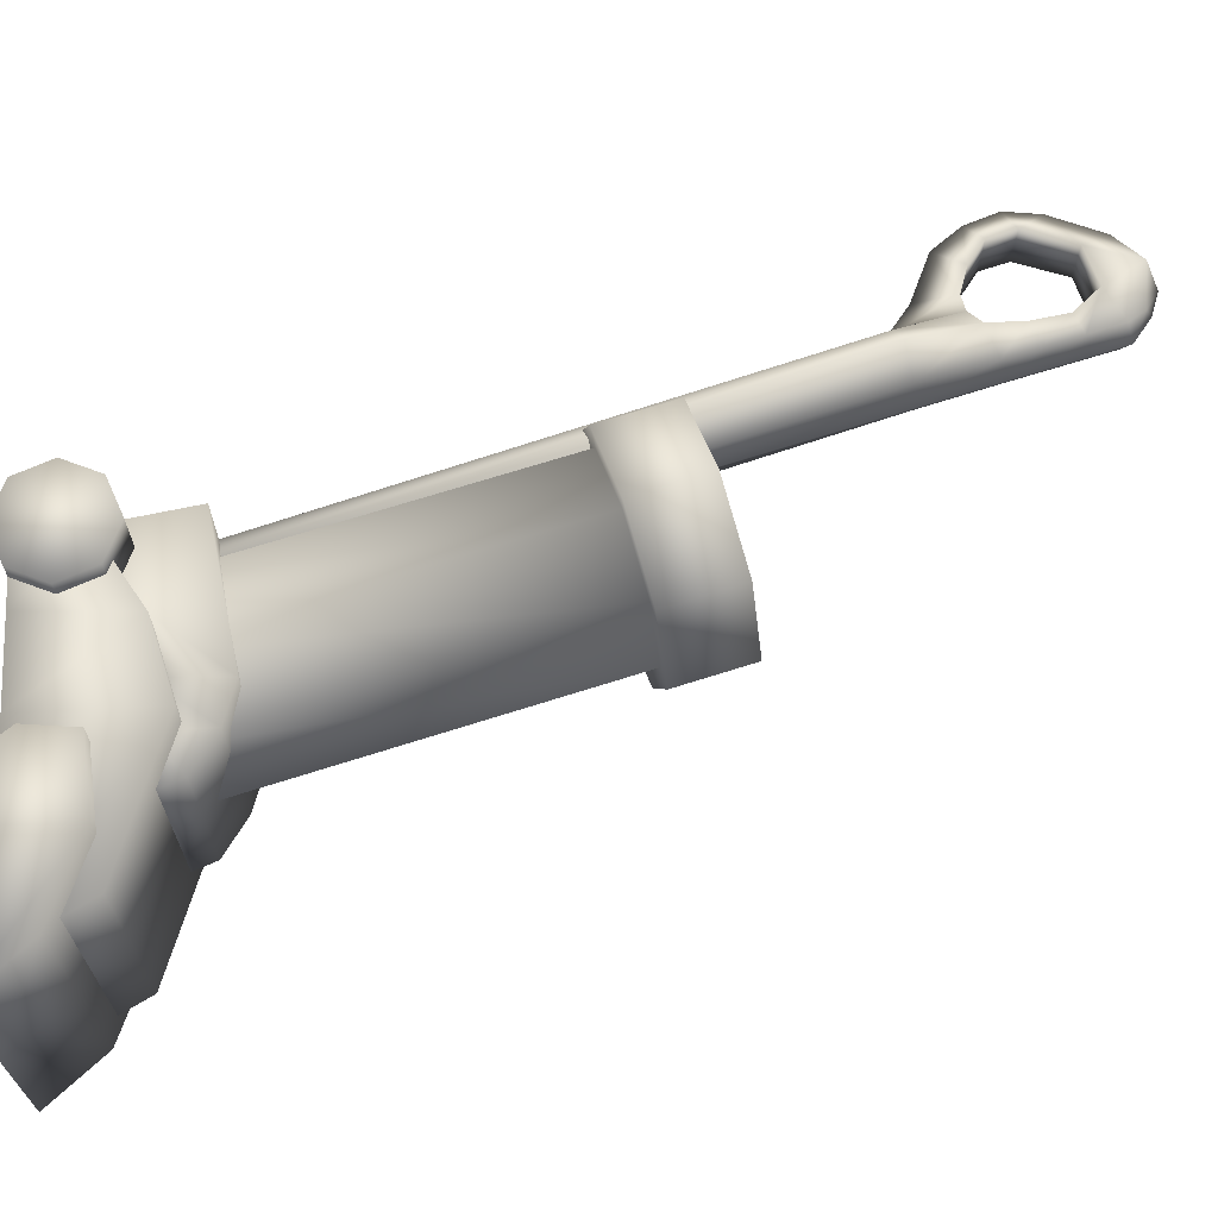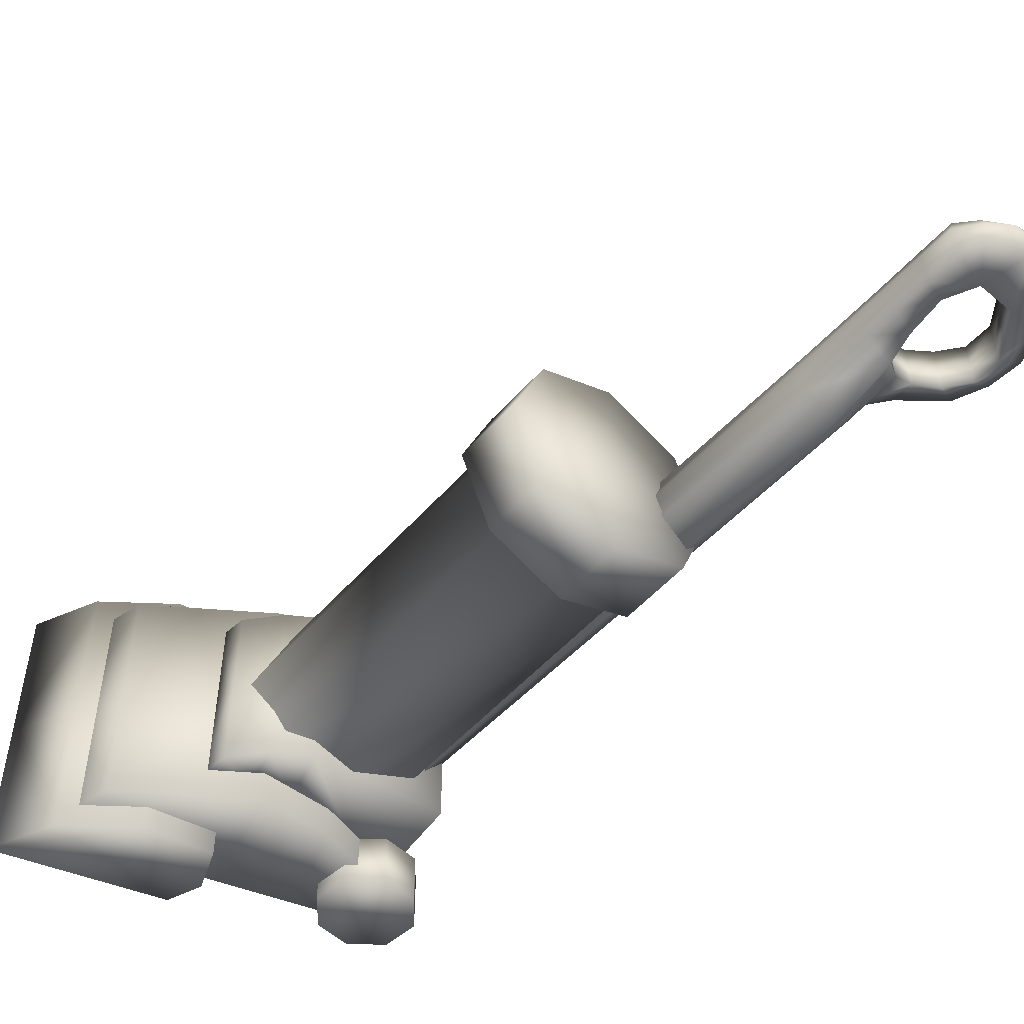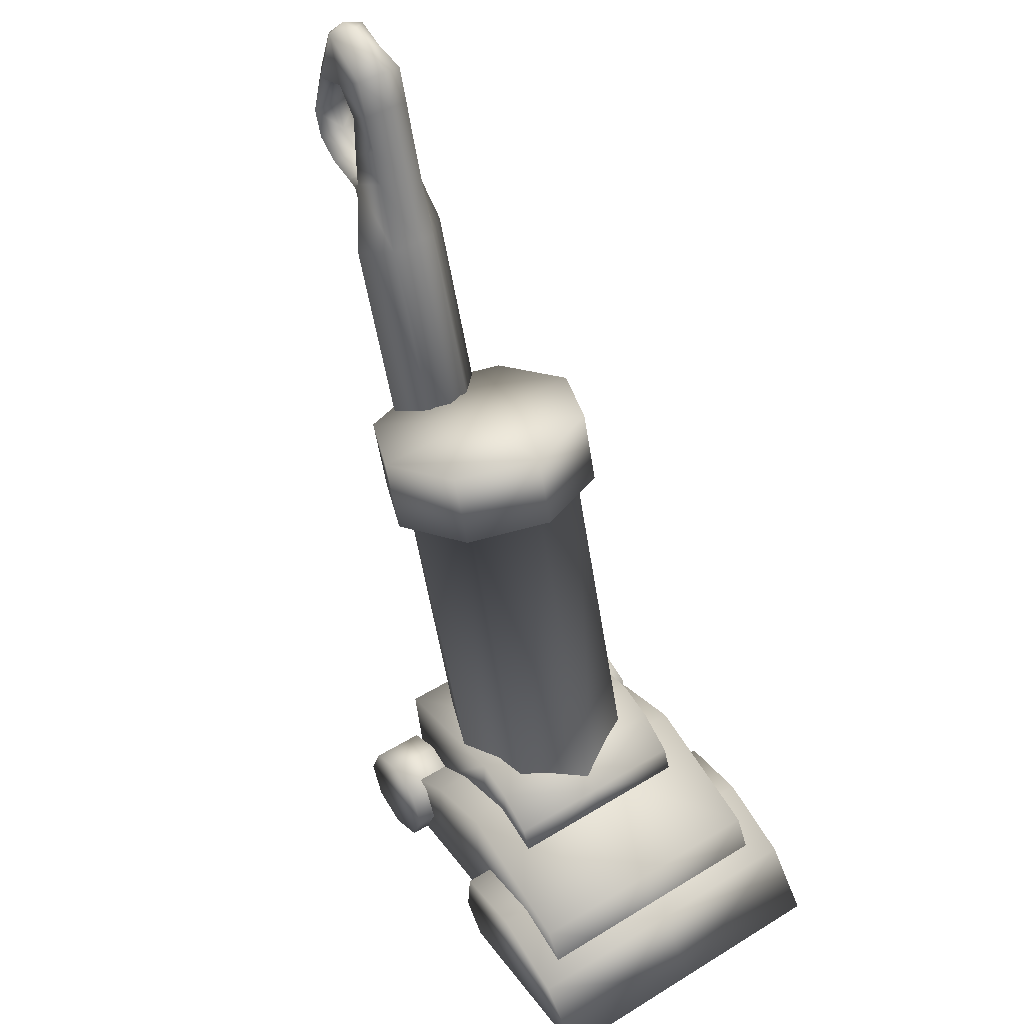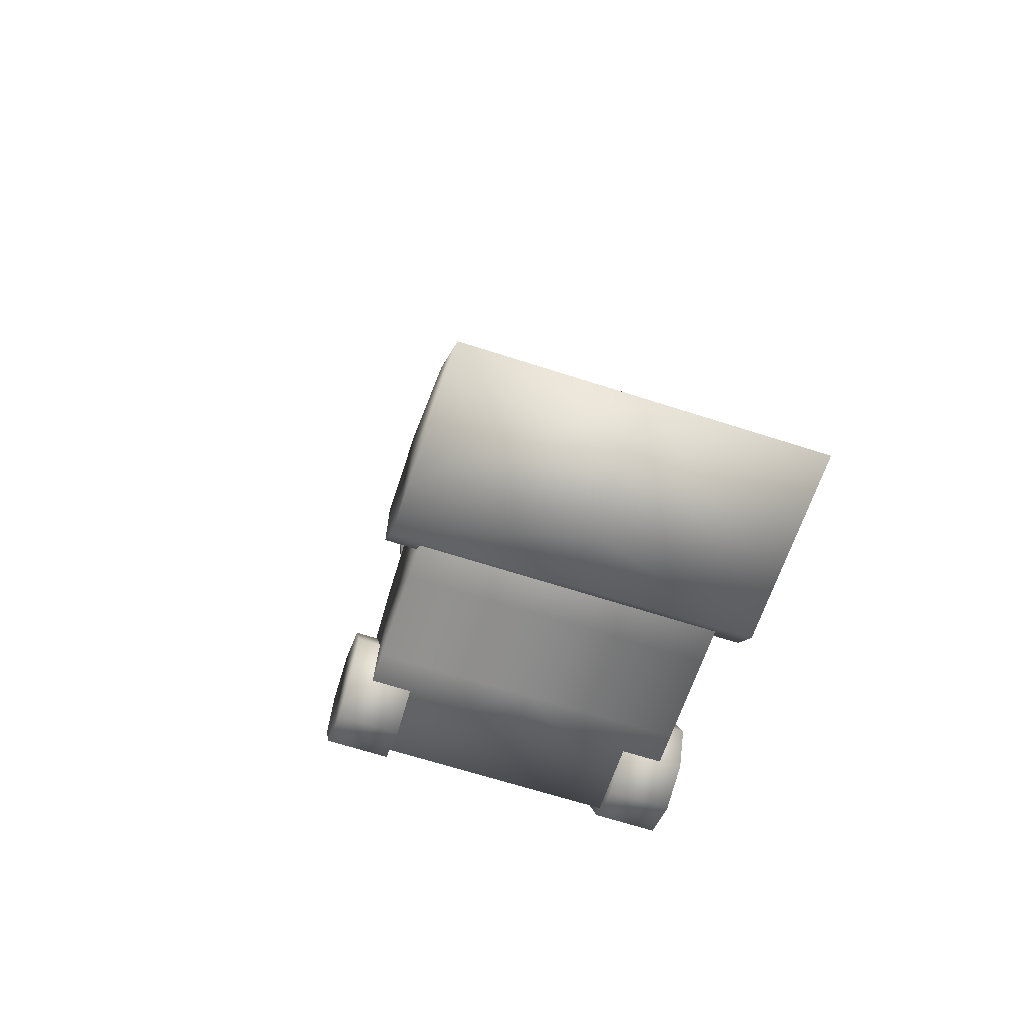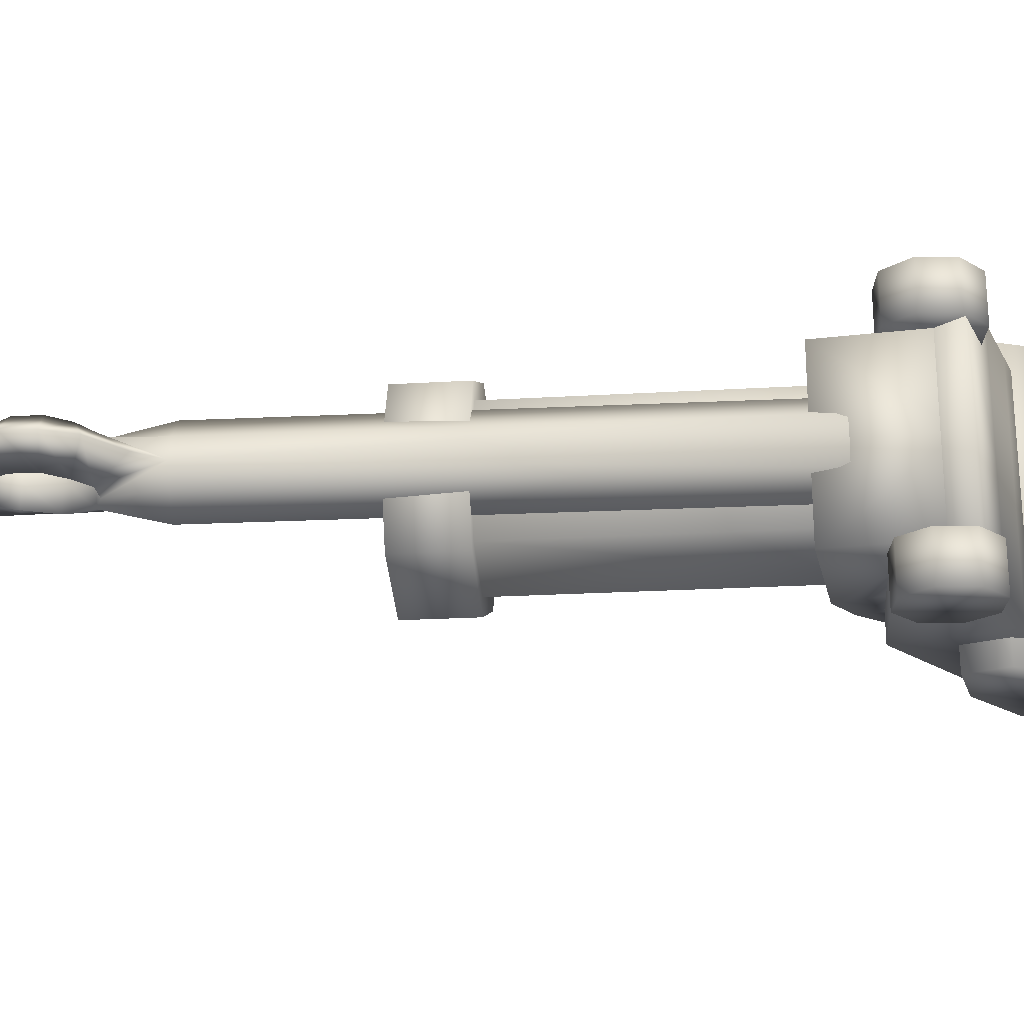
<metadata>
{"format":"obj","ext":"obj","renderer":"f3d","projection":"perspective","resolution":1024,"background":"white","views":[{"elev":67.3,"azim":88.2,"up":"+Z"},{"elev":-50.9,"azim":156.6,"up":"+Z"},{"elev":46.2,"azim":55.0,"up":"+Y"},{"elev":-63.6,"azim":71.7,"up":"+Y"},{"elev":-21.4,"azim":-67.7,"up":"+Z"}]}
</metadata>
<code>
o vaccuum
v 0.2438 -0.1027 0.821
v 0.1436 0.3064 0.821
v 1.168 -0.1027 0.821
v 0.9187 0.1846 0.821
v 0.5071 -0.1027 0.821
v 0.1207 0.05835 0.821
v 0.5071 0.3428 0.821
v 1.168 -0.1027 0
v 0.9187 0.1846 0
v 0.2438 -0.1027 0
v 0.1436 0.3064 0
v 0.5071 0.3428 0
v 0.5071 -0.1027 0
v 0.1207 0.05835 0
v -0.3839 -0.0274 -0
v -0.3661 0.5053 -0
v 0.9607 -0.0274 0
v 0.7306 0.3772 0
v -0.3839 -0.0274 0.68
v -0.3661 0.5053 0.68
v 0.9607 -0.0274 0.68
v 0.7306 0.3772 0.68
v 0.02463 -0.0274 0
v 0.01278 0.617 0
v 0.02463 -0.0274 0.68
v 0.01278 0.617 0.68
v -0.8519 -0.0274 -0
v -0.7275 0.2742 -0
v -0.8519 -0.0274 0.68
v -0.7275 0.2742 0.68
v -0.4475 0.1586 0.5049
v -0.4475 0.1586 0.7784
v -0.524 -0.02616 0.5049
v -0.524 -0.02616 0.7784
v -0.7087 -0.1027 0.5049
v -0.7087 -0.1027 0.7784
v -0.8935 -0.02616 0.5049
v -0.8935 -0.02616 0.7784
v -0.97 0.1586 0.5049
v -0.97 0.1586 0.7784
v -0.8935 0.3433 0.5049
v -0.8935 0.3433 0.7784
v -0.7087 0.4198 0.5049
v -0.7087 0.4198 0.7784
v -0.524 0.3433 0.5049
v -0.524 0.3433 0.7784
v 0.2171 0.4798 0
v -0.2554 0.3432 0.4918
v -0.7279 0.2066 -0
v 0.04896 0.4813 -0.01683
v 0.03946 0.766 0
v -0.7691 0.03889 -0
v -0.8876 0.6976 -0
v 0.04896 0.4813 0.505
v 0.03946 0.766 0.505
v -0.7691 0.03889 0.505
v -0.8876 0.6976 0.505
v -0.1694 0.4813 -0.01683
v -0.1631 0.8257 -0
v -0.1694 0.4813 0.505
v -0.1631 0.8257 0.505
v 0.2992 0.4813 0
v 0.2327 0.6425 0
v 0.2992 0.4813 0.505
v 0.2327 0.6425 0.505
v -0.3487 2.437 -0
v -0.4871 2.397 0.3478
v -1.155 2.204 0.3478
v -1.294 2.164 -0
v -0.8212 2.3 -0.4918
v -0.2542 2.464 -0
v -1.222 2.184 0.4173
v -1.388 2.136 -0
v -0.3634 2.842 -0
v -0.9304 2.678 0.5902
v -1.331 2.562 0.4173
v -1.497 2.514 -0
v -1.331 2.562 -0.4173
v -0.5295 2.794 -0.4173
v 0.2438 -0.1027 -0.821
v 0.1436 0.3064 -0.821
v 1.168 -0.1027 -0.821
v 0.9187 0.1846 -0.821
v 0.5071 -0.1027 -0.821
v 0.1207 0.05835 -0.821
v 0.5071 0.3428 -0.821
v -0.3839 -0.0274 -0.68
v -0.3661 0.5053 -0.68
v 0.9607 -0.0274 -0.68
v 0.7306 0.3772 -0.68
v 0.02463 -0.0274 -0.68
v 0.01278 0.617 -0.68
v -0.8519 -0.0274 -0.68
v -0.7275 0.2742 -0.68
v -0.4475 0.1586 -0.5049
v -0.4475 0.1586 -0.7784
v -0.524 -0.02616 -0.5049
v -0.524 -0.02616 -0.7784
v -0.7087 -0.1027 -0.5049
v -0.7087 -0.1027 -0.7784
v -0.8935 -0.02616 -0.5049
v -0.8935 -0.02616 -0.7784
v -0.97 0.1586 -0.5049
v -0.97 0.1586 -0.7784
v -0.8935 0.3433 -0.5049
v -0.8935 0.3433 -0.7784
v -0.7087 0.4198 -0.5049
v -0.7087 0.4198 -0.7784
v -0.524 0.3433 -0.5049
v -0.524 0.3433 -0.7784
v 0.0787 0.4398 -0.3478
v -0.2554 0.3432 -0.4918
v -0.5895 0.2466 -0.3478
v -0.5895 0.2466 0.3478
v 0.0787 0.4398 0.3478
v 0.04896 0.4813 0.01683
v 0.04896 0.4813 -0.505
v 0.03946 0.766 -0.505
v -0.7691 0.03889 -0.505
v -0.8876 0.6976 -0.505
v -0.1694 0.4813 0.01683
v -0.1694 0.4813 -0.505
v -0.1631 0.8257 -0.505
v 0.2992 0.4813 -0.505
v 0.2327 0.6425 -0.505
v -0.4871 2.397 -0.3478
v -1.155 2.204 -0.3478
v -0.8212 2.3 0.4918
v -0.4203 2.416 -0.4173
v -0.8212 2.3 -0.5902
v -1.222 2.184 -0.4173
v -0.8212 2.3 0.5902
v -0.4203 2.416 0.4173
v -0.9304 2.678 -0.5902
v -0.5295 2.794 0.4173
v -0.8506 0.5273 0.1299
v -2.074 4.532 0.09823
v -0.6016 0.6008 0.1243
v -1.854 4.516 0.06711
v -0.7425 0.5589 0.2576
v -0.8857 0.5171 -0
v -1.509 3.516 0.1243
v -0.7425 0.5589 -0
v -0.6016 0.6 -0
v -1.615 3.882 0.1198
v -2.051 3.777 0.139
v -1.761 3.818 0.1699
v -2.195 3.644 -0
v -1.575 3.916 -0
v -1.719 4.243 0.1218
v -2.214 4.004 0.139
v -1.813 4.192 0.139
v -2.381 3.959 -0
v -1.679 4.277 -0
v -1.771 4.424 0.1218
v -2.129 4.258 0.139
v -1.934 4.324 0.139
v -2.361 4.14 -0
v -1.731 4.458 -0
v -1.667 4.063 0.1198
v -2.17 3.86 0.139
v -1.763 3.999 0.1699
v -2.315 3.79 -0
v -1.627 4.096 -0
v -1.759 3.443 0.1299
v -1.651 3.475 0.2576
v -1.469 3.549 -0
v -1.854 4.548 -0
v -1.918 3.736 0.1324
v -2.129 4.258 -0
v -1.948 3.542 -0
v -2.099 4.558 -0
v -1.977 4.587 -0
v -1.813 4.192 -0
v -1.934 4.324 -0
v -1.761 3.818 -0
v -1.763 3.999 -0
v -2.051 3.777 -0
v -2.214 4.004 -0
v -2.17 3.86 -0
v -1.918 3.736 -0
v -1.794 3.433 -0
v -1.826 3.754 0.1512
v -1.826 3.754 -0
v -2.255 4.41 -0
v -0.8506 0.5273 -0.1299
v -2.074 4.532 -0.09823
v -0.6016 0.6008 -0.1243
v -1.854 4.516 -0.06711
v -0.7425 0.5589 -0.2576
v -1.509 3.516 -0.1243
v -1.615 3.882 -0.1198
v -2.051 3.777 -0.139
v -1.761 3.818 -0.1699
v -1.719 4.243 -0.1218
v -2.214 4.004 -0.139
v -1.813 4.192 -0.139
v -1.771 4.424 -0.1218
v -2.129 4.258 -0.139
v -1.934 4.324 -0.139
v -1.667 4.063 -0.1198
v -2.17 3.86 -0.139
v -1.763 3.999 -0.1699
v -1.759 3.443 -0.1299
v -1.651 3.475 -0.2576
v -1.918 3.736 -0.1324
v -1.826 3.754 -0.1512
v -0.9304 2.678 -0
f 7 2 6
f 13 5 1 10
f 8 3 5 13
f 3 4 7 5
f 5 7 6 1
f 8 9 4 3
f 1 6 14 10
f 4 9 12 7
f 7 12 11 2
f 6 2 11 14
f 22 18 24 26
f 17 18 22 21
f 25 26 20 19
f 15 19 29 27
f 23 25 19 15
f 26 24 16 20
f 17 21 25 23
f 21 22 26 25
f 29 30 28 27
f 20 16 28 30
f 19 20 30 29
f 31 32 34 33
f 33 34 36 35
f 35 36 38 37
f 37 38 40 39
f 39 40 42 41
f 41 42 44 43
f 31 33 35 43 45
f 43 44 46 45
f 45 46 32 31
f 35 37 39 41 43
f 34 32 46 44 36
f 38 36 44 42 40
f 131 130 70 127
f 72 73 69 68
f 132 72 68 128
f 133 132 128 67
f 71 133 67 66
f 130 129 126 70
f 114 48 128 68
f 57 61 59 53
f 52 56 57 53
f 60 54 55 61
f 50 62 64 54
f 58 50 54 60
f 61 55 51 59
f 52 58 60 56
f 56 60 61 57
f 64 62 63 65
f 55 65 63 51
f 54 64 65 55
f 49 114 68 69
f 113 49 69 127
f 112 113 127 70
f 111 112 70 126
f 47 111 126 66
f 135 75 132 133
f 75 76 72 132
f 76 77 73 72
f 77 78 131 73
f 78 134 130 131
f 134 79 129 130
f 79 74 71 129
f 86 85 81
f 13 10 80 84
f 8 13 84 82
f 82 84 86 83
f 84 80 85 86
f 8 82 83 9
f 80 10 14 85
f 83 86 12 9
f 86 81 11 12
f 85 14 11 81
f 90 92 24 18
f 17 89 90 18
f 91 87 88 92
f 15 27 93 87
f 23 15 87 91
f 92 88 16 24
f 17 23 91 89
f 89 91 92 90
f 93 27 28 94
f 88 94 28 16
f 87 93 94 88
f 95 97 98 96
f 97 99 100 98
f 99 101 102 100
f 101 103 104 102
f 103 105 106 104
f 105 107 108 106
f 95 109 107 99 97
f 107 109 110 108
f 109 95 96 110
f 99 107 105 103 101
f 98 100 108 110 96
f 102 104 106 108 100
f 131 127 69 73
f 71 66 126 129
f 120 53 59 123
f 52 53 120 119
f 122 123 118 117
f 116 117 124 62
f 121 122 117 116
f 123 59 51 118
f 52 119 122 121
f 119 120 123 122
f 124 125 63 62
f 118 51 63 125
f 117 118 125 124
f 115 47 66 67
f 48 115 67 128
f 135 133 71 74
f 79 134 208 74
f 157 155 137
f 143 140 136 141
f 144 138 140 143
f 139 137 155
f 140 166 165 136
f 142 138 144 167
f 145 142 167 149
f 136 165 182 141
f 138 142 166 140
f 160 145 149 164
f 148 171 169 146
f 142 145 147 166
f 166 147 165
f 155 150 154 159
f 161 151 153 163
f 160 150 152 162
f 139 155 159 168
f 151 156 158 153
f 150 155 157 152
f 145 160 162 147
f 146 161 163 148
f 150 160 164 154
f 156 157 137
f 183 182 165 147
f 158 156 185
f 162 152 174 177
f 152 157 175 174
f 147 162 177 176
f 151 161 180 179
f 156 151 179 170
f 183 147 176 184
f 161 146 178 180
f 146 169 181 178
f 173 172 137 139
f 139 168 173
f 157 156 170 175
f 169 183 184 181
f 169 171 182 183
f 185 137 172
f 156 137 185
f 189 200 187
f 143 141 186 190
f 144 143 190 188
f 198 200 189
f 190 186 204 205
f 191 167 144 188
f 192 149 167 191
f 186 141 182 204
f 188 190 205 191
f 201 164 149 192
f 148 193 206 171
f 191 205 194 192
f 205 204 194
f 198 159 154 195
f 202 163 153 196
f 201 203 197 195
f 189 168 159 198
f 196 153 158 199
f 195 197 200 198
f 192 194 203 201
f 193 148 163 202
f 195 154 164 201
f 199 187 200
f 207 194 204 182
f 158 185 199
f 203 177 174 197
f 197 174 175 200
f 194 176 177 203
f 196 179 180 202
f 199 170 179 196
f 207 184 176 194
f 202 180 178 193
f 193 178 181 206
f 173 189 187 172
f 189 173 168
f 200 175 170 199
f 206 181 184 207
f 206 207 182 171
f 185 172 187
f 199 185 187
f 74 208 75 135
f 76 75 208 77
f 78 77 208 134

</code>
